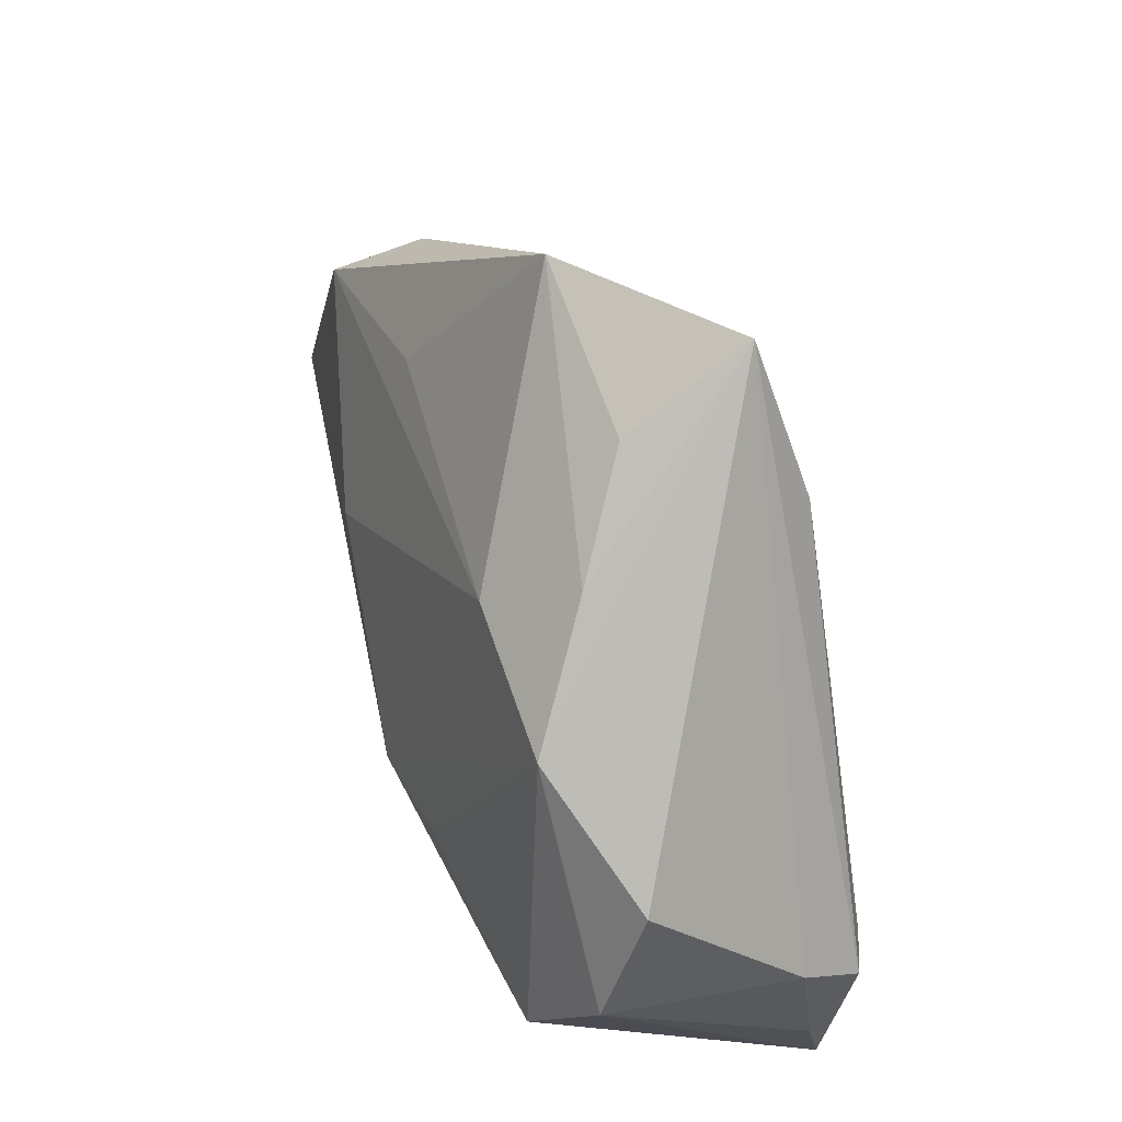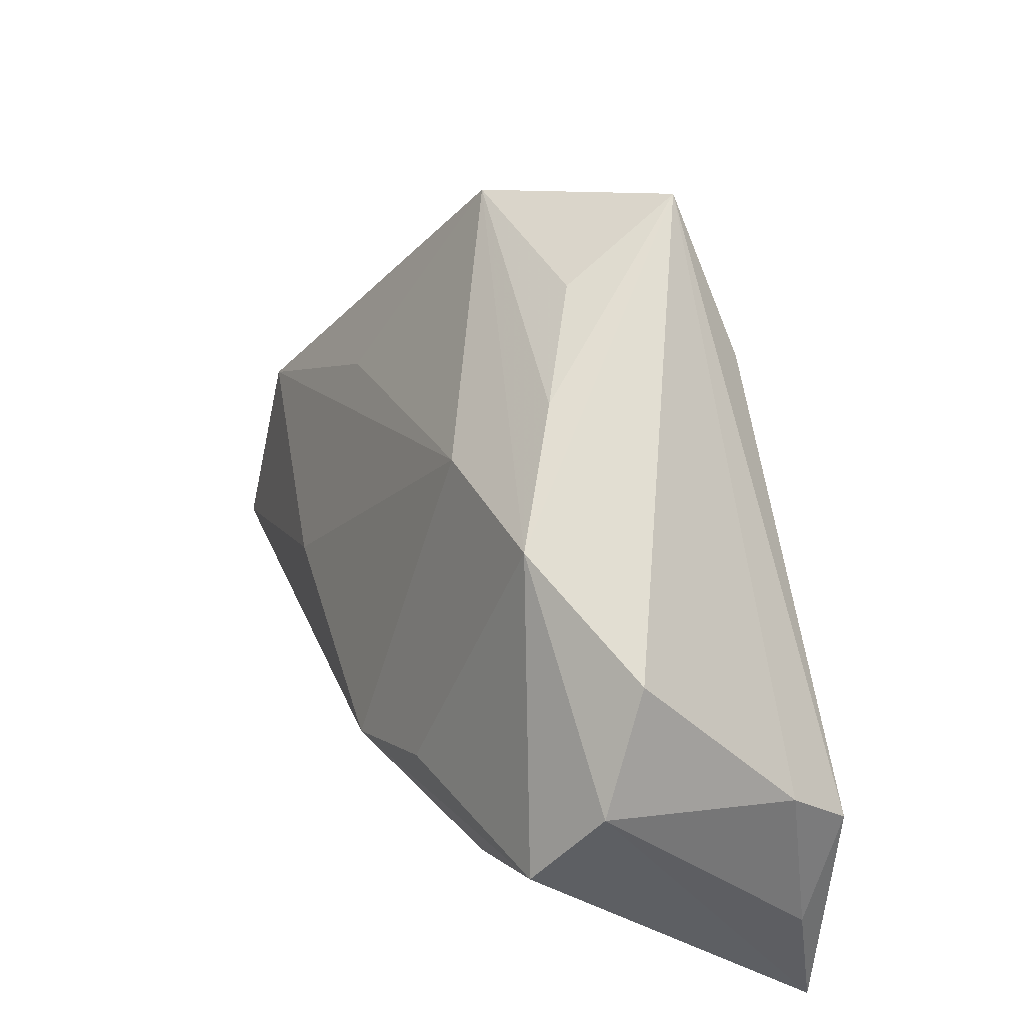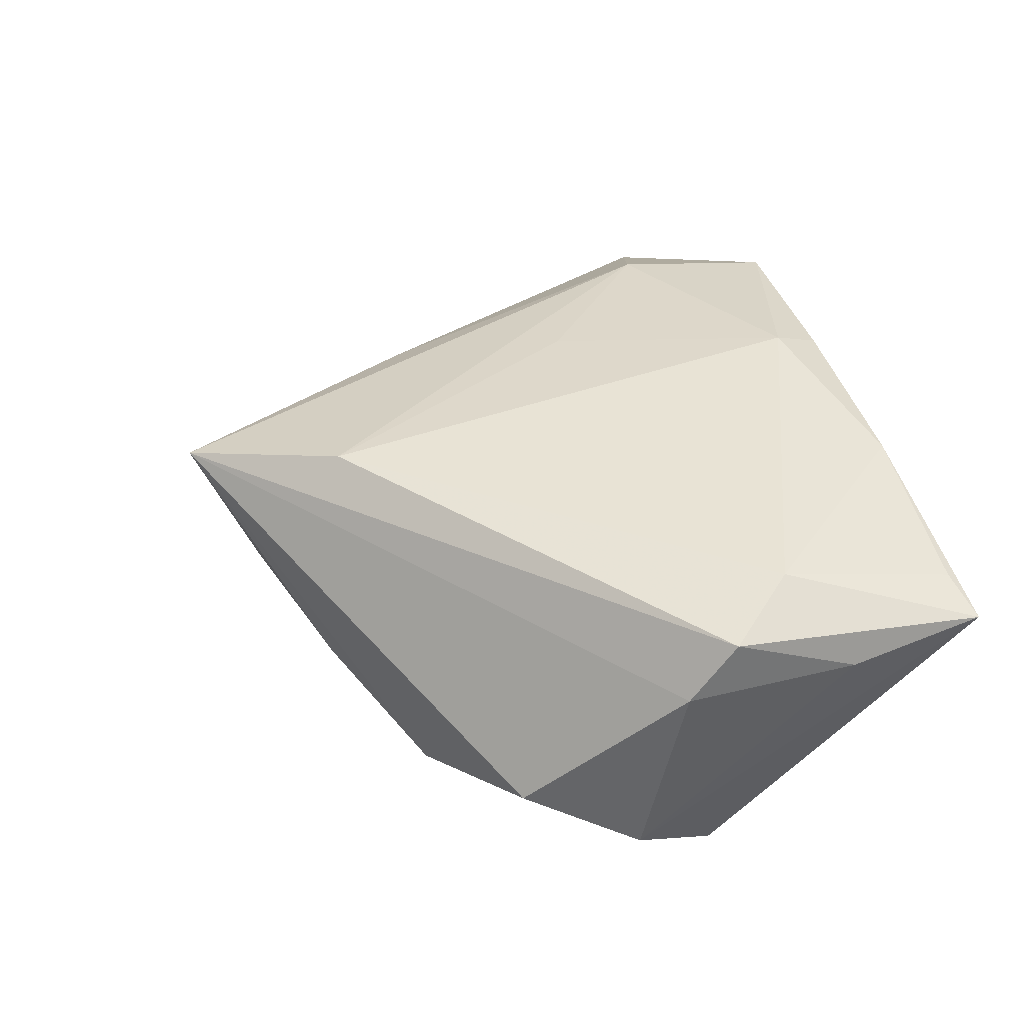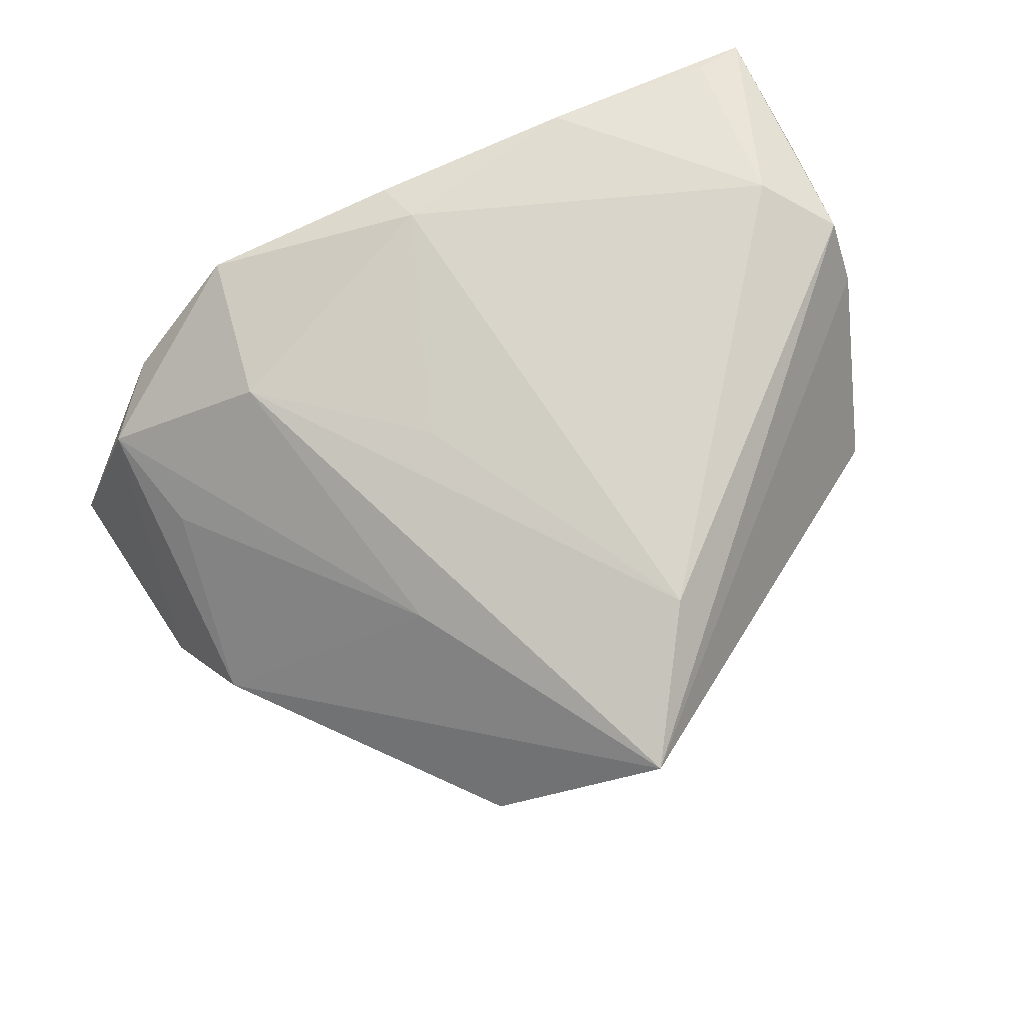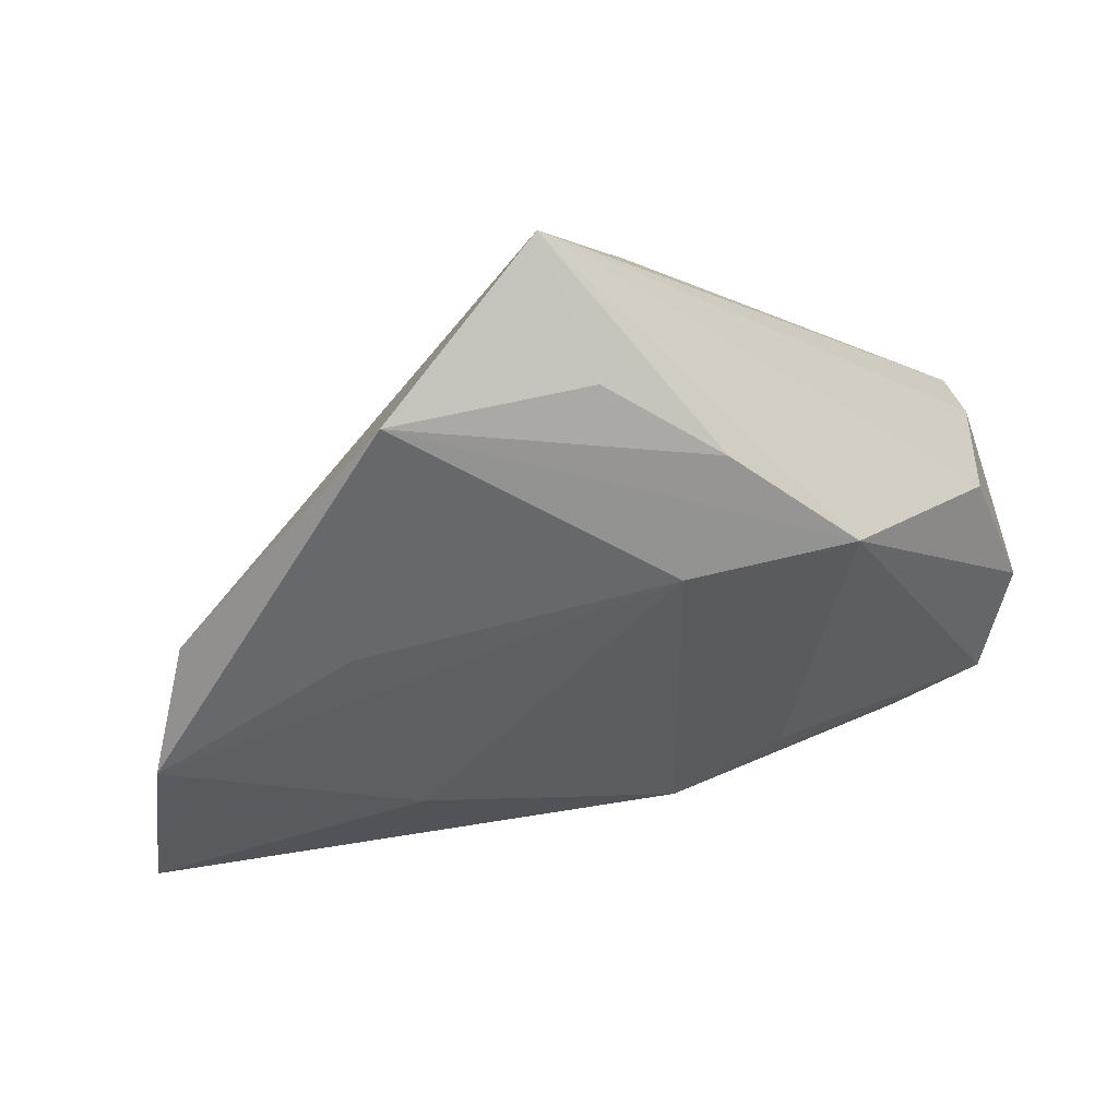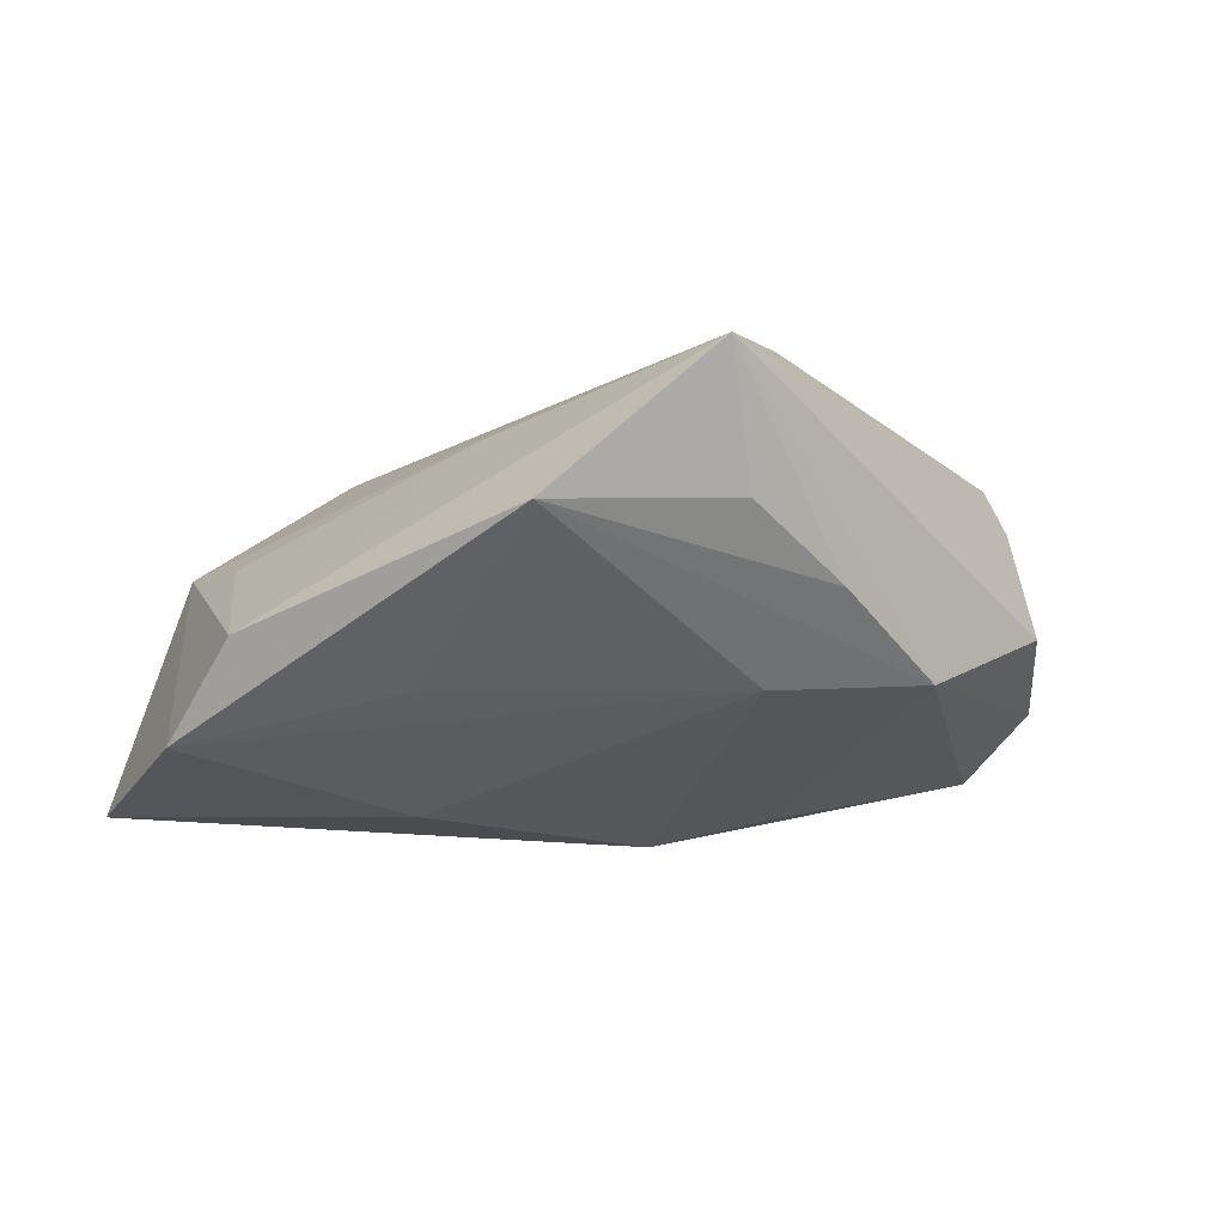
<metadata>
{"format":"obj","ext":"obj","renderer":"f3d","projection":"perspective","resolution":1024,"background":"white","views":[{"elev":63.7,"azim":-104.3,"up":"+Y"},{"elev":37.4,"azim":-110.8,"up":"+Y"},{"elev":41.2,"azim":-104.6,"up":"+Z"},{"elev":74.5,"azim":155.6,"up":"+Z"},{"elev":68.7,"azim":171.1,"up":"+Y"},{"elev":-12.2,"azim":164.7,"up":"+Z"}]}
</metadata>
<code>
v -0.04936 0.006159 -0.01192
v -0.04199 -0.01242 0.02198
v 0.02946 0.01869 -0.01512
v 0.02245 0.04561 0.0002537
v -0.04323 -0.03301 0.01821
v -0.006448 -0.01258 -0.02739
v -0.02149 -0.0332 0.02082
v -0.01401 0.0377 -0.004994
v 0.05876 -0.02404 -0.02447
v -0.04912 -0.004442 0.01893
v -0.01875 -0.02655 -0.00512
v 0.00211 -0.02777 0.02198
v -0.007843 0.02813 -0.01485
v -0.03464 -0.009253 -0.02118
v -0.02622 -0.01525 -0.01875
v 0.04891 0.01381 -0.008907
v -0.001095 0.04458 0.002277
v 0.003188 0.05164 0.01762
v -0.04946 -0.03445 0.01663
v 0.0497 -0.02123 0.004803
v 0.04247 -0.03019 0.004305
v 0.02236 0.02058 0.01341
v 0.03089 -0.01568 0.01683
v -0.01984 -0.005944 -0.02432
v 0.04602 -0.007581 0.003276
v -0.04515 -0.004631 -0.01918
v -0.05071 -0.01864 0.01388
v -0.04443 0.01979 -0.005612
v 0.05426 0.003015 -0.01993
v -0.007586 0.03405 0.02198
v 0.02394 -0.005443 -0.02557
v 0.02249 -0.03139 0.002674
v 0.02802 -0.03445 0.01587
v -0.02778 0.02839 -0.01333
v 0.003668 -0.03372 0.01925
v -0.04961 0.001211 0.01182
v 0.01162 0.0002387 0.0198
v -0.005773 -0.02424 -0.01157
f 26 19 1
f 34 26 1
f 34 4 13
f 34 13 6
f 31 13 29
f 6 13 31
f 1 19 27
f 19 10 27
f 36 10 18
f 1 27 36
f 36 27 10
f 6 38 15
f 21 20 33
f 29 13 3
f 3 4 29
f 13 4 3
f 18 4 17
f 6 26 24
f 24 34 6
f 26 34 24
f 18 34 28
f 28 36 18
f 28 34 1
f 1 36 28
f 23 12 33
f 23 22 18
f 33 20 23
f 20 22 23
f 18 10 30
f 30 23 18
f 7 5 19
f 16 20 29
f 29 4 16
f 16 4 18
f 18 22 16
f 14 26 6
f 6 15 14
f 19 26 14
f 14 15 19
f 19 15 11
f 11 15 38
f 32 33 19
f 9 38 6
f 6 31 9
f 9 31 29
f 9 11 38
f 9 21 33
f 33 32 9
f 29 20 9
f 20 21 9
f 19 11 9
f 9 32 19
f 4 34 8
f 8 17 4
f 8 34 18
f 18 17 8
f 12 23 37
f 37 30 12
f 23 30 37
f 33 12 35
f 12 7 35
f 19 33 35
f 35 7 19
f 12 30 2
f 2 7 12
f 2 30 10
f 5 7 2
f 2 10 19
f 19 5 2
f 25 22 20
f 20 16 25
f 25 16 22

</code>
